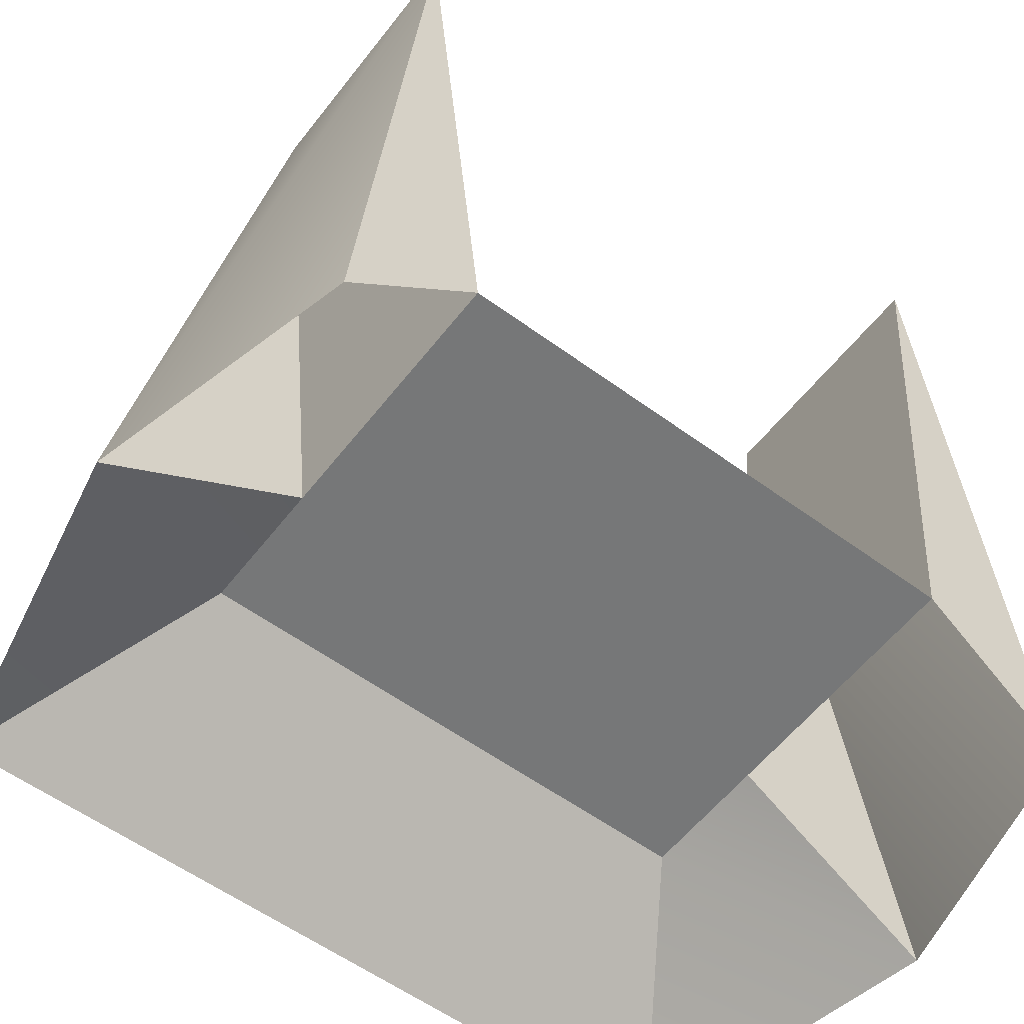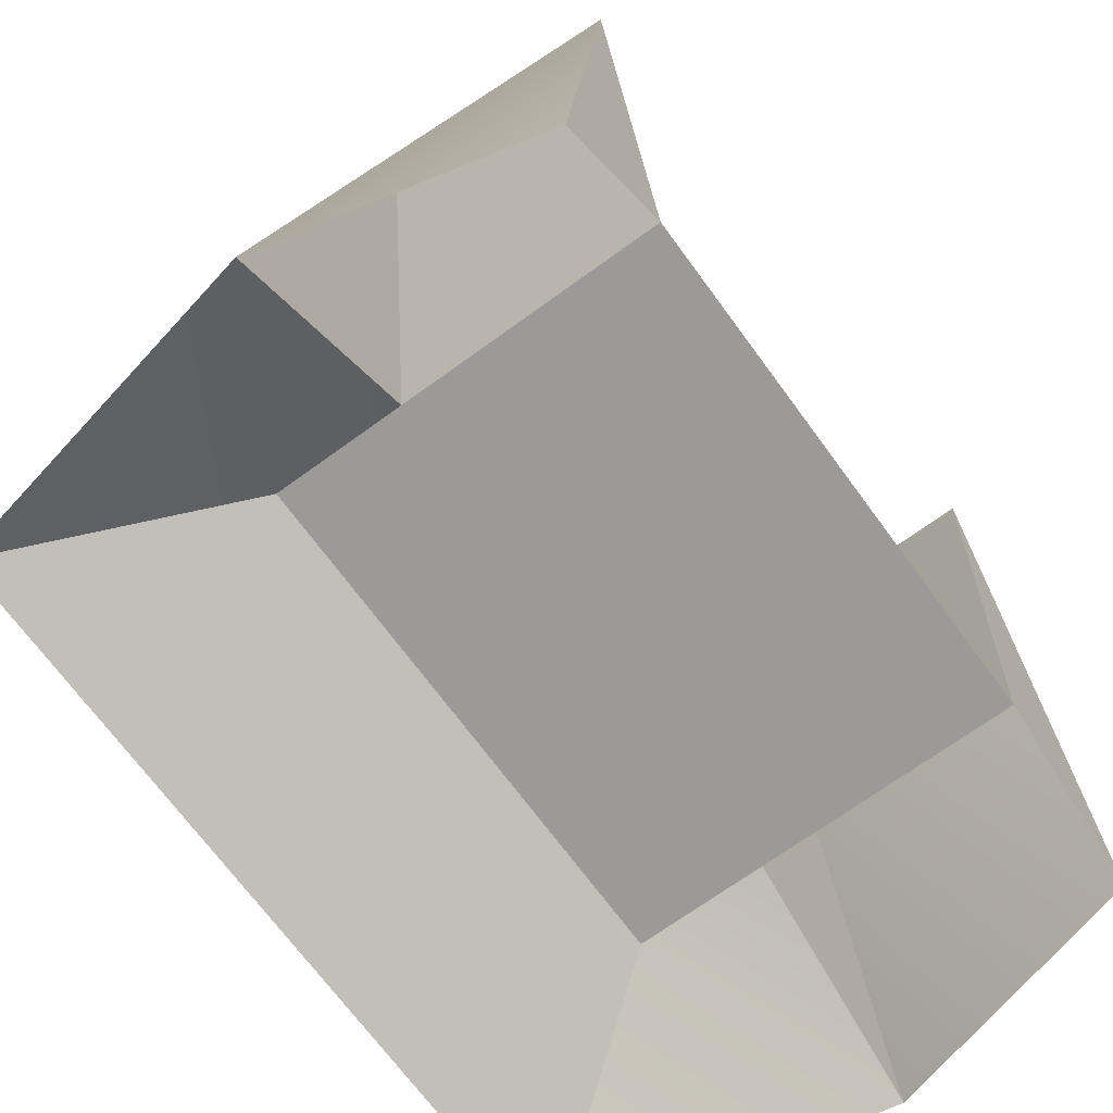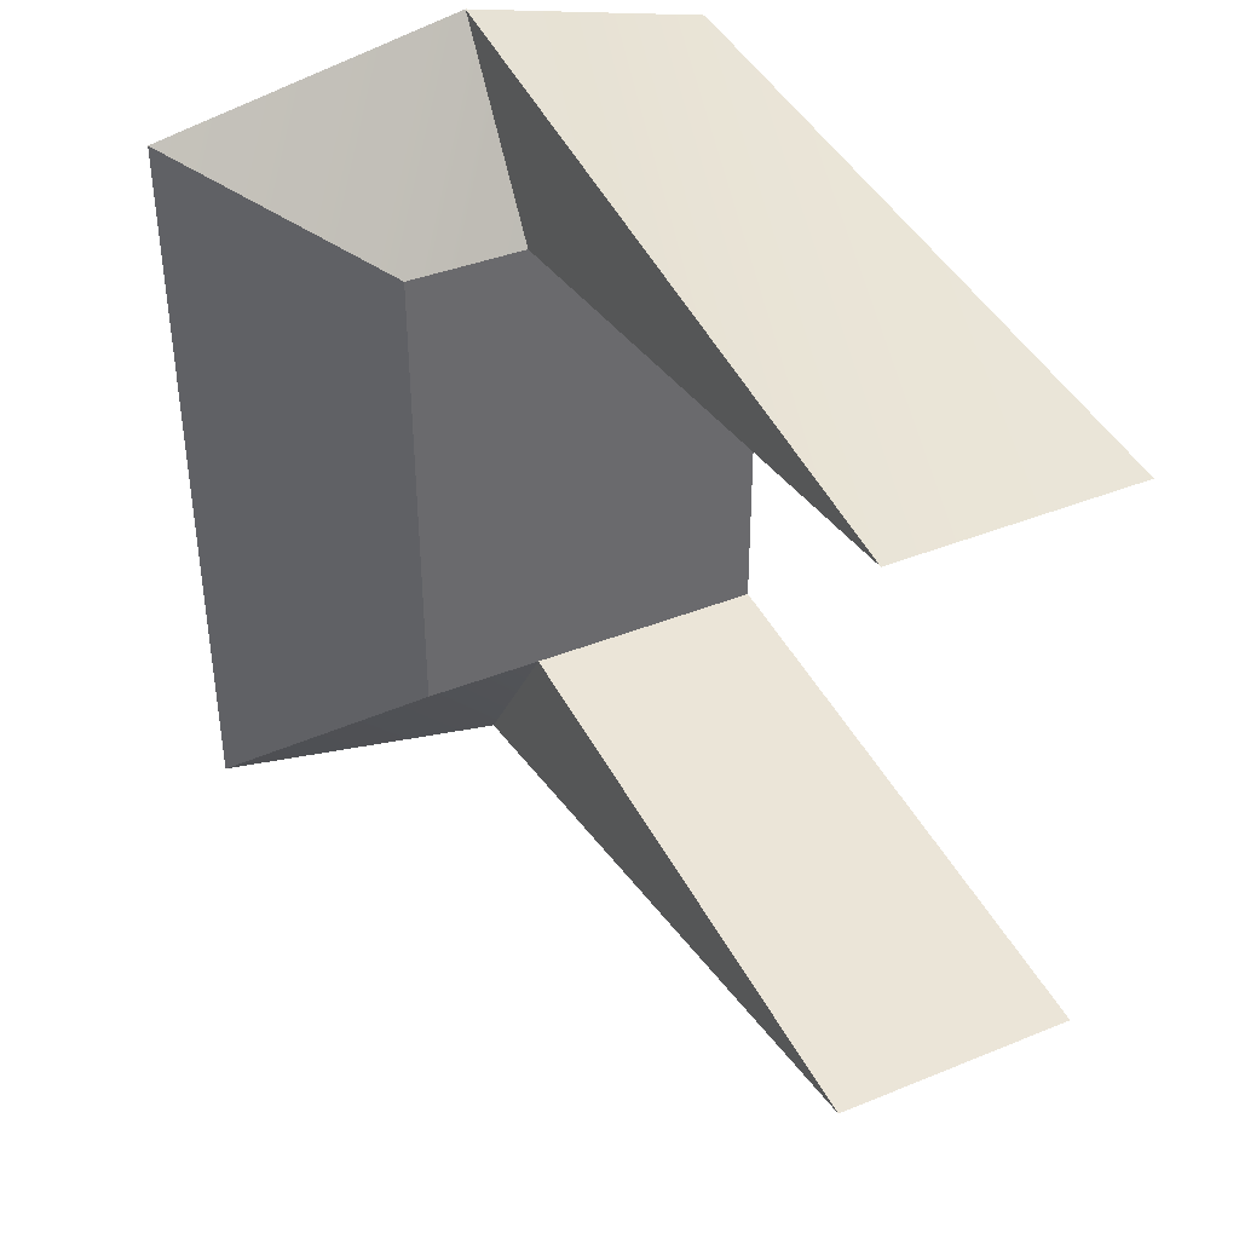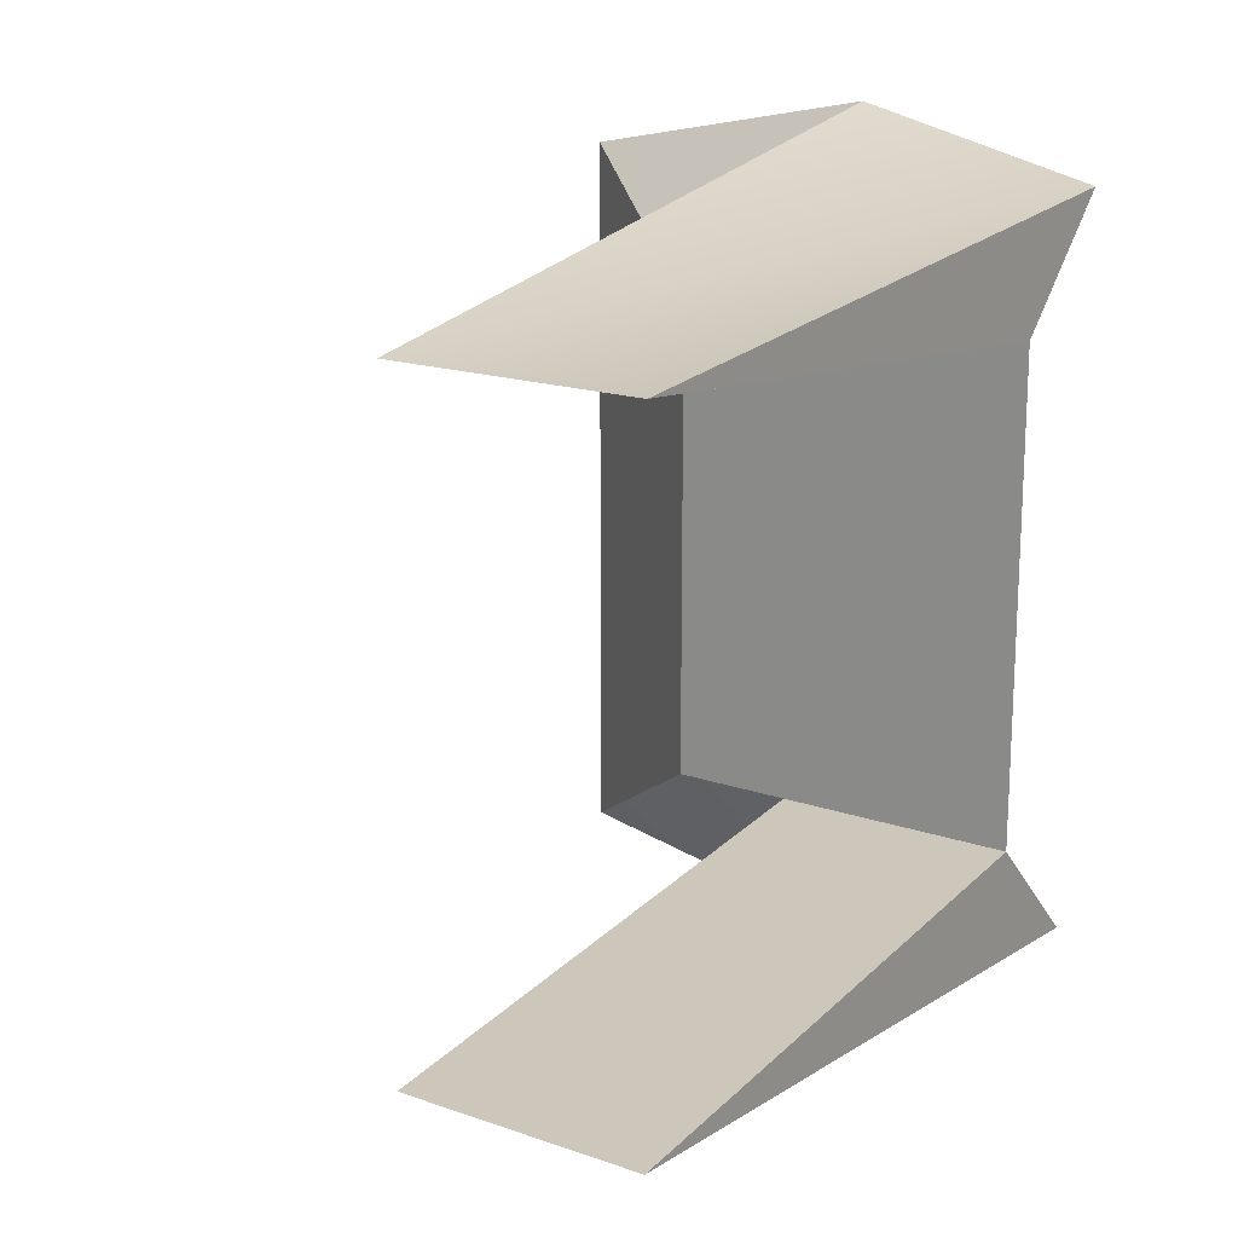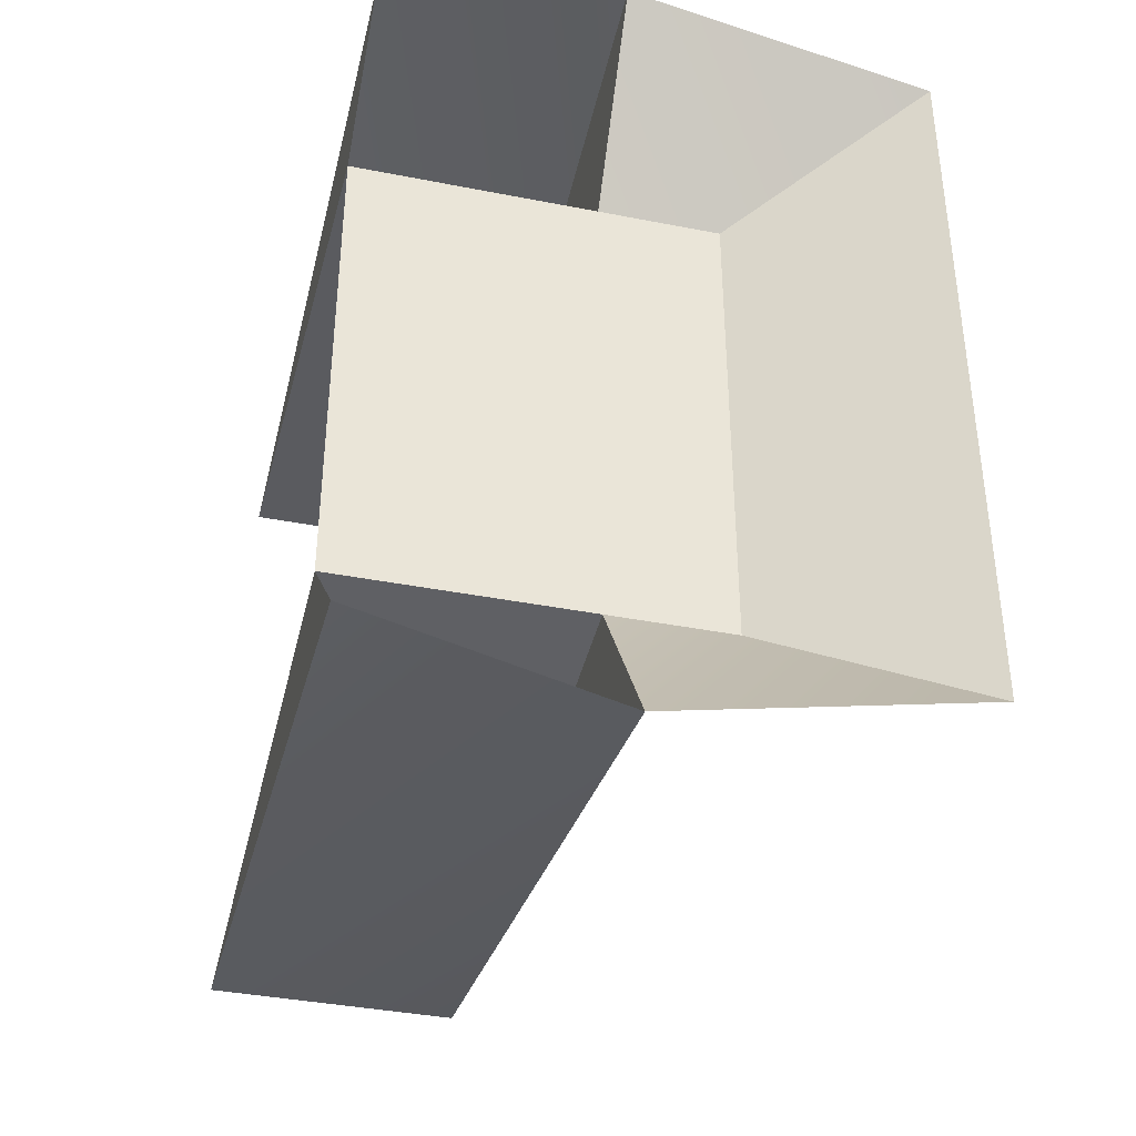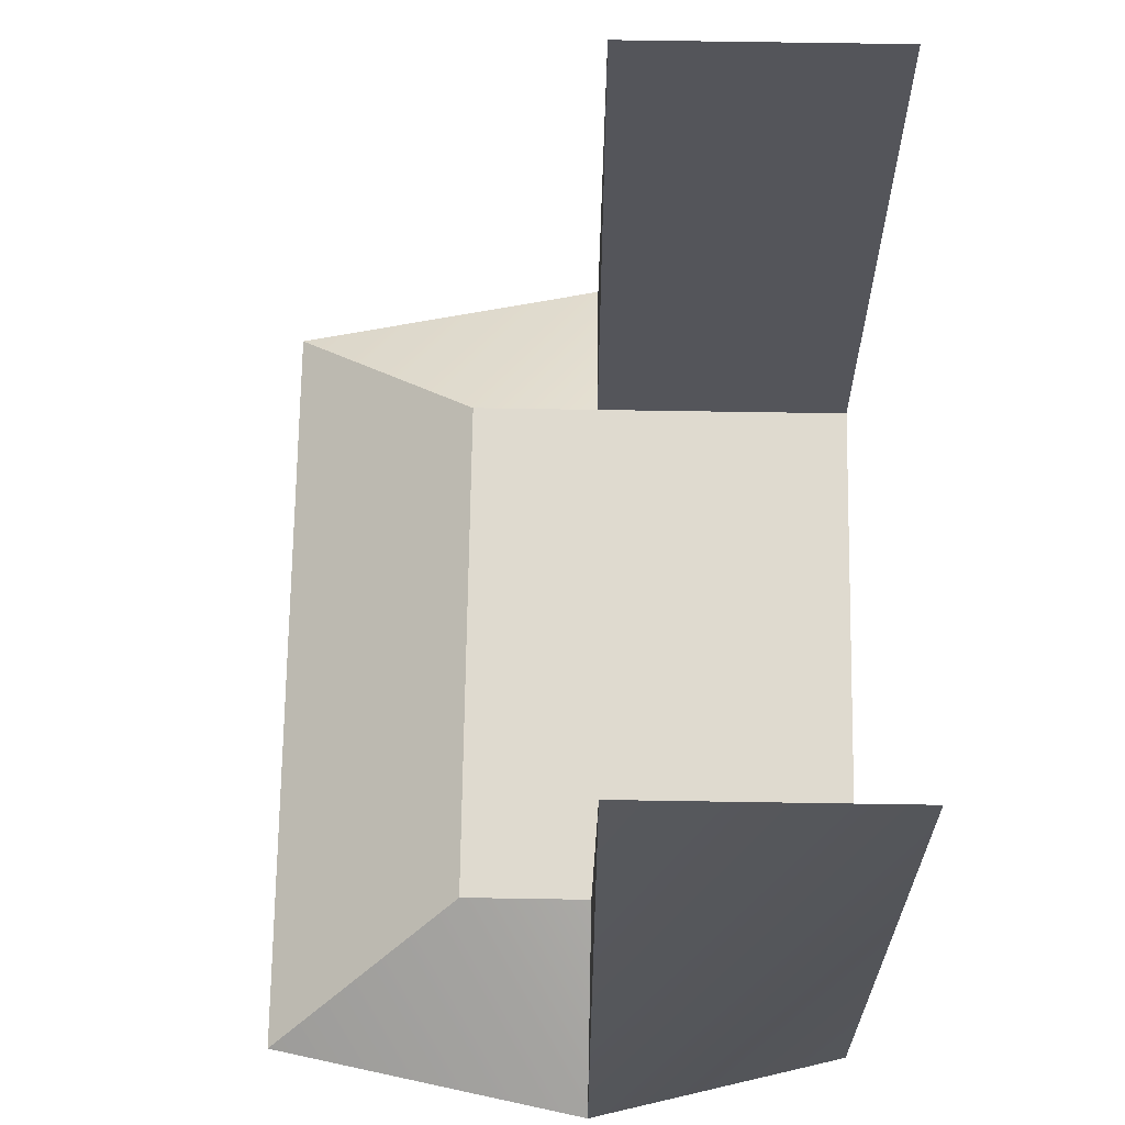
<metadata>
{"format":"obj","ext":"obj","renderer":"f3d","projection":"perspective","resolution":1024,"background":"white","views":[{"elev":-57.0,"azim":-127.4,"up":"+Y"},{"elev":-69.5,"azim":-143.9,"up":"+Y"},{"elev":39.2,"azim":153.2,"up":"+Z"},{"elev":17.4,"azim":-145.6,"up":"+Z"},{"elev":-38.5,"azim":-13.9,"up":"+Z"},{"elev":70.8,"azim":-179.1,"up":"+Y"}]}
</metadata>
<code>
g pb_Mesh-869218
v 2.5 1 -5
v 4 0 -6
v 4 0 -5.335e-06
v 2.5 1 -1
v 1.5 1 -5
v 2.5 1 -5
v 2.5 1 -1
v 1.5 1 -1
v -0.5 1 -5
v -0.5 1 -1
v 4 0 -5.335e-06
v 1.5 0 0.5
v 2.5 1 -1
v 1.5 1 -1
v 1.5 1 -5
v 1.5 0 -6.5
v 2.5 1 -5
v 4 0 -6
v 1.5 1 -5
v -0.5 1 -5
v 1.5 6 -5.5
v -0.5 6 -5.5
v -0.5 1 -5
v -0.5 0 -6
v -0.5 6 -5.5
v -0.5 0 -6
v 1.5 0 -6.5
v -0.5 6 -5.5
v 1.5 6 -5.5
v 1.5 0 -6.5
v 1.5 1 -5
v 1.5 6 -5.5
v 1.5 0 0.5
v -0.5 0 2.742e-06
v 1.5 6 -0.5
v -0.5 6 -0.5
v 1.5 1 -1
v 1.5 0 0.5
v 1.5 6 -0.5
v -0.5 0 2.742e-06
v -0.5 1 -1
v -0.5 6 -0.5
v -0.5 1 -1
v 1.5 1 -1
v -0.5 6 -0.5
v 1.5 6 -0.5
g pb_Mesh-869218_0
f 3 2 1
f 3 1 4
f 7 6 5
f 8 7 5
f 8 5 9
f 10 8 9
f 13 12 11
f 14 12 13
f 17 16 15
f 17 18 16
f 21 20 19
f 21 22 20
f 25 24 23
f 28 27 26
f 28 29 27
f 32 31 30
f 35 34 33
f 35 36 34
f 39 38 37
f 42 41 40
f 45 44 43
f 45 46 44

</code>
